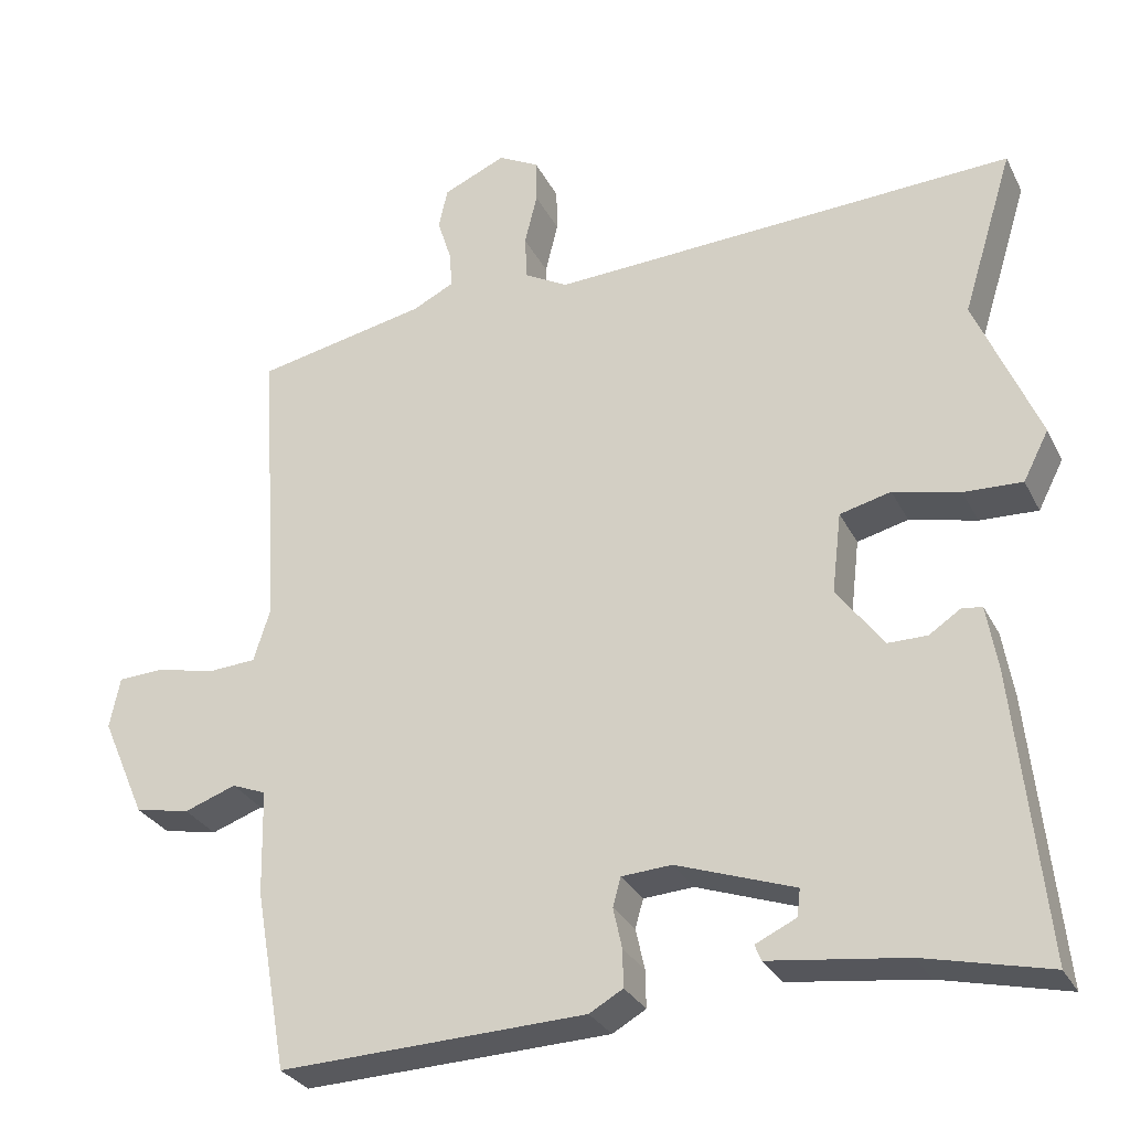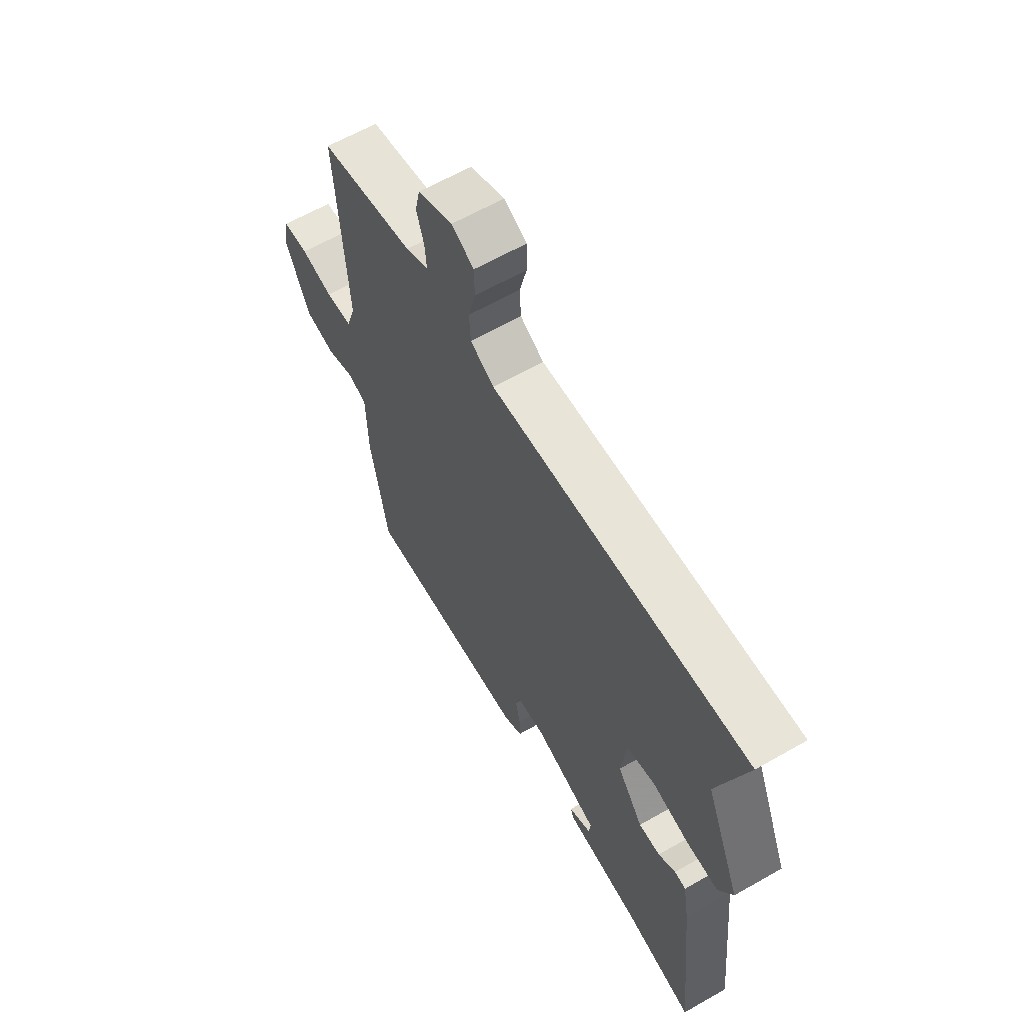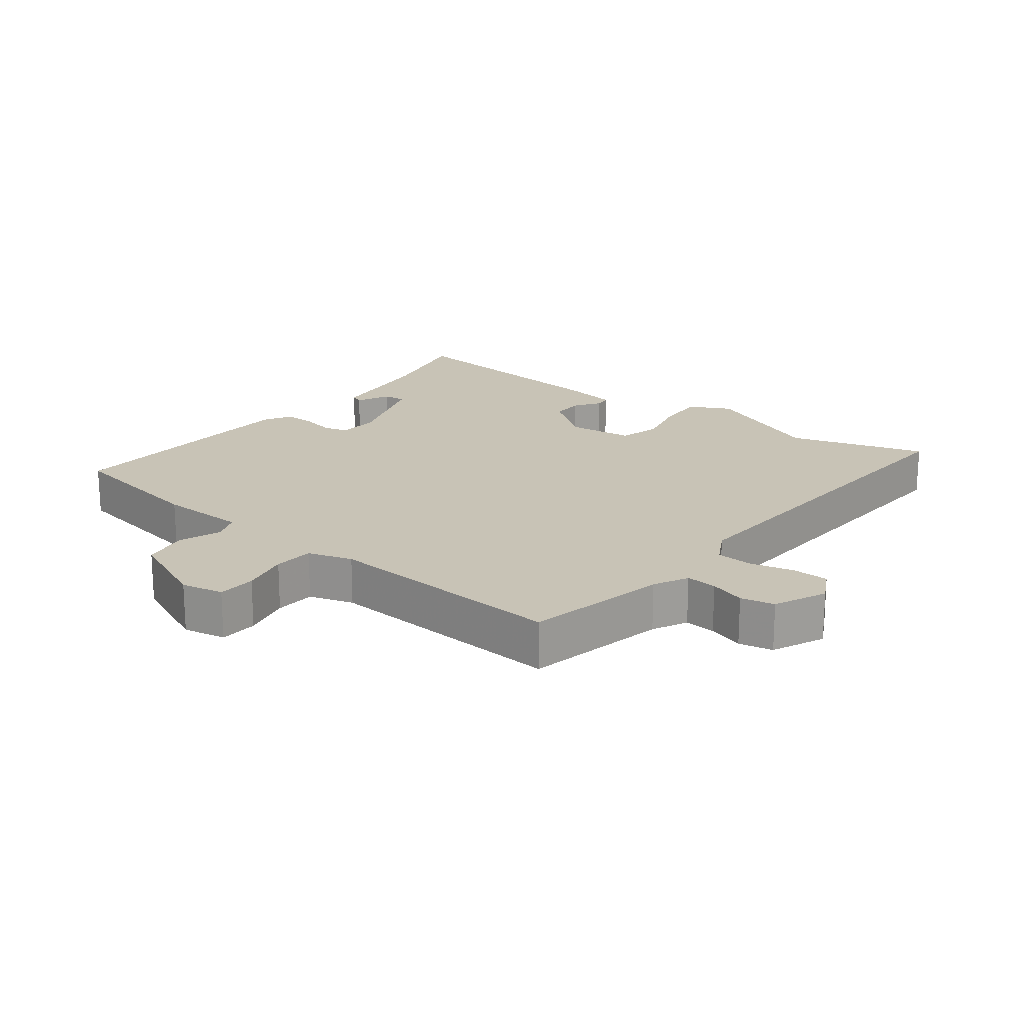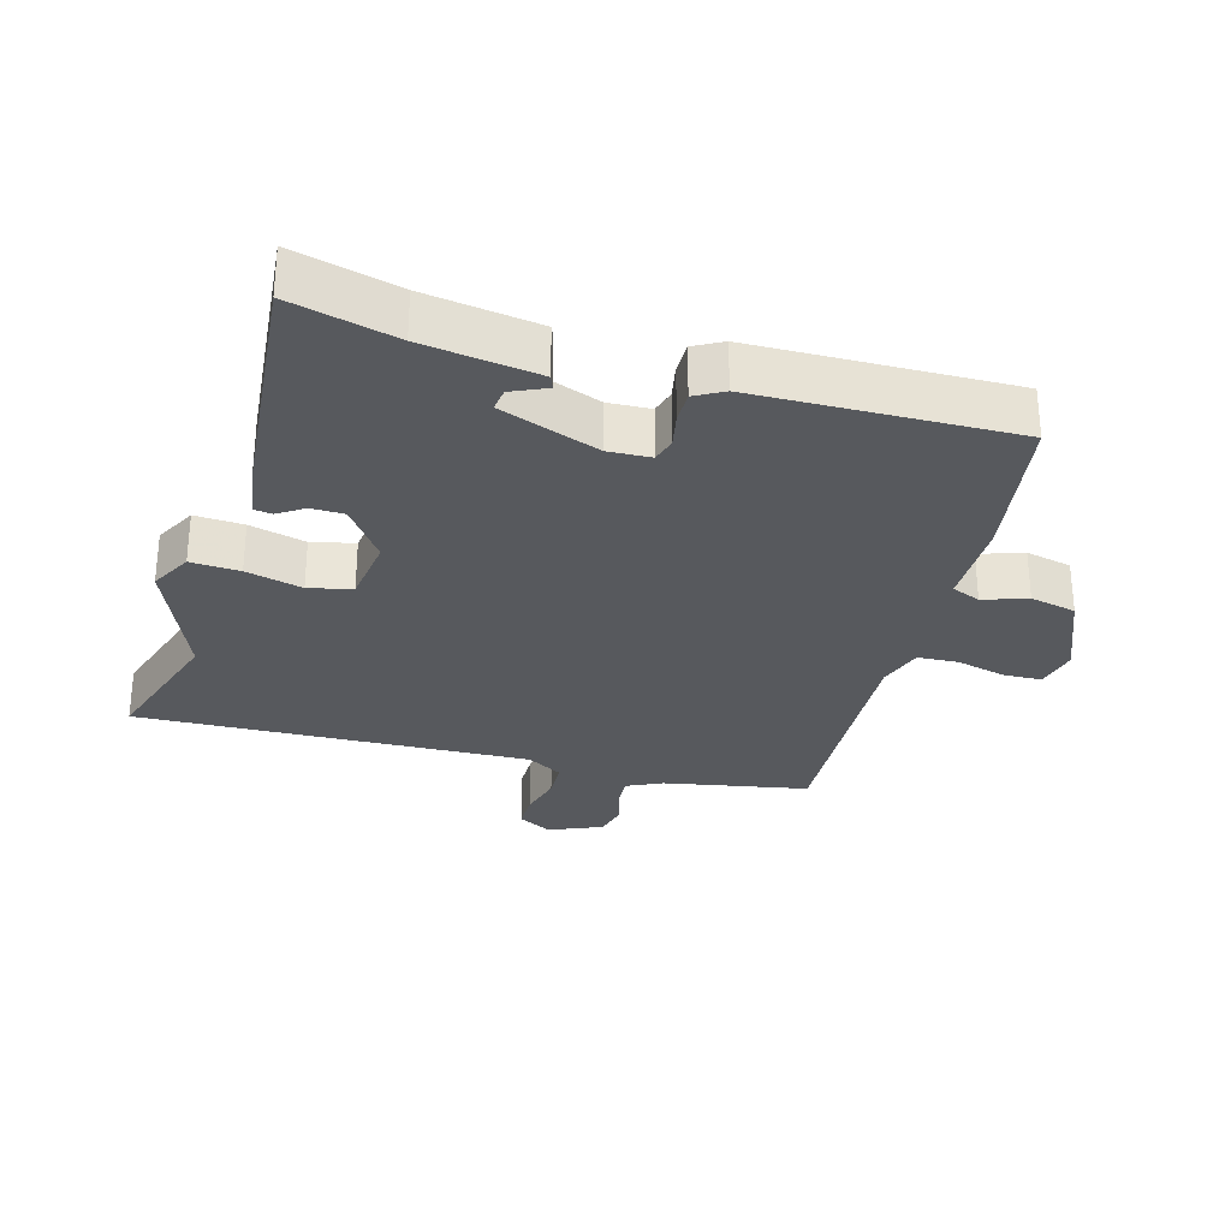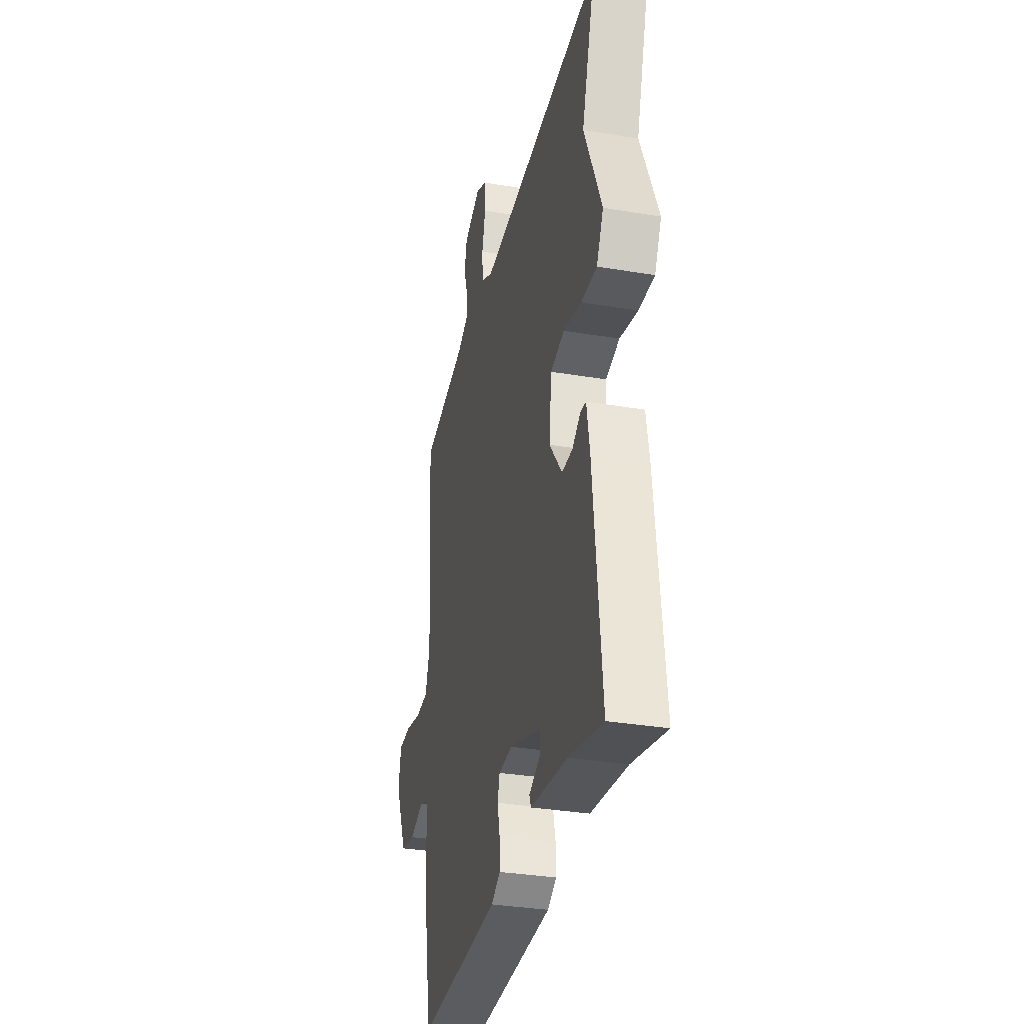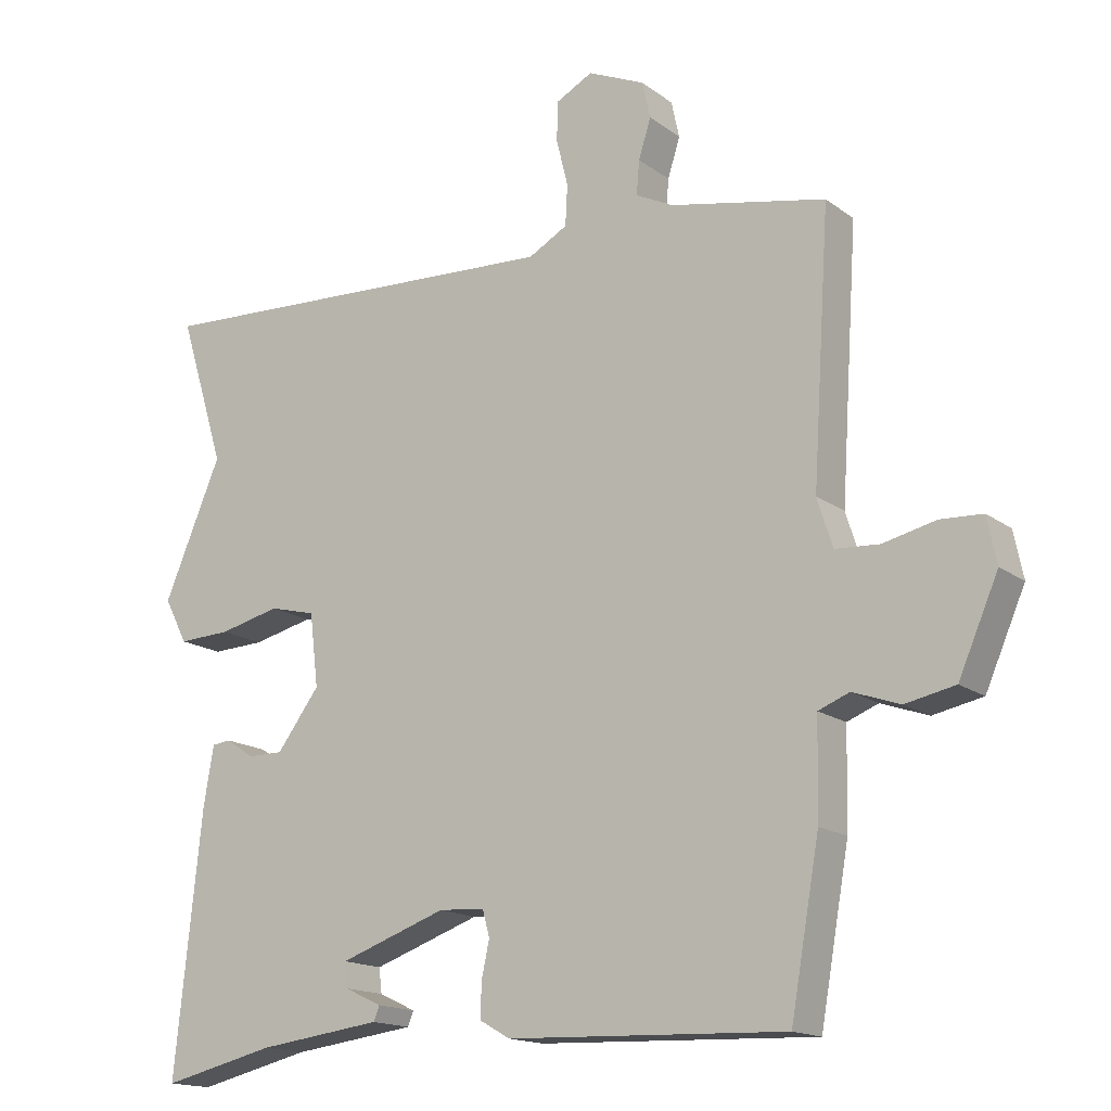
<metadata>
{"format":"obj","ext":"obj","renderer":"f3d","projection":"perspective","resolution":1024,"background":"white","views":[{"elev":-29.4,"azim":22.7,"up":"+Z"},{"elev":62.9,"azim":60.0,"up":"+Z"},{"elev":19.5,"azim":-52.1,"up":"+Y"},{"elev":-29.4,"azim":163.3,"up":"+Y"},{"elev":-33.0,"azim":76.9,"up":"+Z"},{"elev":-15.9,"azim":-145.9,"up":"+Z"}]}
</metadata>
<code>
v 0.515 0.07 0.549
v 0.451 0.07 0.342
v 0.531 0.07 0.153
v 0.499 0.07 0.091
v 0.426 0.07 0.094
v 0.342 0.07 0.114
v 0.278 0.07 0.098
v 0.266 0.07 -0.003
v 0.325 0.07 -0.082
v 0.374 0.07 -0.082
v 0.413 0.07 -0.056
v 0.439 0.07 -0.059
v 0.453 0.07 -0.142
v 0.49 0.07 -0.499
v 0.333 0.07 -0.462
v 0.162 0.07 -0.44
v 0.154 0.07 -0.42
v 0.205 0.07 -0.396
v 0.209 0.07 -0.362
v 0.061 0.07 -0.31
v -0.002 0.07 -0.314
v -0.012 0.07 -0.35
v -0.001 0.07 -0.401
v 0 0.07 -0.448
v -0.042 0.07 -0.472
v -0.426 0.07 -0.486
v -0.466 0.07 -0.26
v -0.469 0.07 -0.127
v -0.512 0.07 -0.11
v -0.577 0.07 -0.133
v -0.646 0.07 -0.119
v -0.701 0.07 0.007
v -0.688 0.07 0.071
v -0.63 0.07 0.074
v -0.557 0.07 0.057
v -0.496 0.07 0.061
v -0.475 0.07 0.128
v -0.499 0.07 0.496
v -0.284 0.07 0.54
v -0.232 0.07 0.566
v -0.236 0.07 0.613
v -0.253 0.07 0.667
v -0.242 0.07 0.718
v -0.163 0.07 0.753
v -0.112 0.07 0.726
v -0.111 0.07 0.671
v -0.127 0.07 0.606
v -0.124 0.07 0.55
v -0.07 0.07 0.52
v 0.515 0 0.549
v 0.451 0 0.342
v 0.531 0 0.153
v 0.499 0 0.091
v 0.426 0 0.094
v 0.342 0 0.114
v 0.278 0 0.098
v 0.266 0 -0.003
v 0.325 0 -0.082
v 0.374 0 -0.082
v 0.413 0 -0.056
v 0.439 0 -0.059
v 0.453 0 -0.142
v 0.49 0 -0.499
v 0.333 0 -0.462
v 0.162 0 -0.44
v 0.154 0 -0.42
v 0.205 0 -0.396
v 0.209 0 -0.362
v 0.061 0 -0.31
v -0.002 0 -0.314
v -0.012 0 -0.35
v -0.001 0 -0.401
v 0 0 -0.448
v -0.042 0 -0.472
v -0.426 0 -0.486
v -0.466 0 -0.26
v -0.469 0 -0.127
v -0.512 0 -0.11
v -0.577 0 -0.133
v -0.646 0 -0.119
v -0.701 0 0.007
v -0.688 0 0.071
v -0.63 0 0.074
v -0.557 0 0.057
v -0.496 0 0.061
v -0.475 0 0.128
v -0.499 0 0.496
v -0.284 0 0.54
v -0.232 0 0.566
v -0.236 0 0.613
v -0.253 0 0.667
v -0.242 0 0.718
v -0.163 0 0.753
v -0.112 0 0.726
v -0.111 0 0.671
v -0.127 0 0.606
v -0.124 0 0.55
v -0.07 0 0.52
f 45 46 47
f 44 45 47
f 43 44 47
f 42 43 47
f 41 42 47
f 40 41 47 48
f 39 40 48 49
f 37 38 39 49
f 33 34 35
f 32 33 35
f 31 32 35
f 30 31 35
f 29 30 35
f 28 29 35 36
f 26 27 28
f 25 26 28
f 24 25 28
f 23 24 28
f 22 23 28
f 36 37 49
f 28 36 49
f 22 28 49
f 21 22 49
f 15 16 17 18
f 15 18 19
f 14 15 19
f 13 14 19
f 12 13 19
f 11 12 19
f 10 11 19
f 9 10 19 20
f 4 5 6
f 3 4 6
f 2 3 6
f 2 6 7
f 1 2 7
f 49 1 7
f 21 49 7 8
f 8 9 20 21
f 96 95 94
f 96 94 93
f 96 93 92
f 96 92 91
f 96 91 90
f 97 96 90 89
f 98 97 89 88
f 98 88 87 86
f 84 83 82
f 84 82 81
f 84 81 80
f 84 80 79
f 84 79 78
f 85 84 78 77
f 77 76 75
f 77 75 74
f 77 74 73
f 77 73 72
f 77 72 71
f 98 86 85
f 98 85 77
f 98 77 71
f 98 71 70
f 67 66 65 64
f 68 67 64
f 68 64 63
f 68 63 62
f 68 62 61
f 68 61 60
f 68 60 59
f 69 68 59 58
f 55 54 53
f 55 53 52
f 55 52 51
f 56 55 51
f 56 51 50
f 56 50 98
f 57 56 98 70
f 70 69 58 57
f 1 50 51 2
f 2 51 52 3
f 3 52 53 4
f 4 53 54 5
f 5 54 55 6
f 6 55 56 7
f 7 56 57 8
f 8 57 58 9
f 9 58 59 10
f 10 59 60 11
f 11 60 61 12
f 12 61 62 13
f 13 62 63 14
f 14 63 64 15
f 15 64 65 16
f 16 65 66 17
f 17 66 67 18
f 18 67 68 19
f 19 68 69 20
f 20 69 70 21
f 21 70 71 22
f 22 71 72 23
f 23 72 73 24
f 24 73 74 25
f 25 74 75 26
f 26 75 76 27
f 27 76 77 28
f 28 77 78 29
f 29 78 79 30
f 30 79 80 31
f 31 80 81 32
f 32 81 82 33
f 33 82 83 34
f 34 83 84 35
f 35 84 85 36
f 36 85 86 37
f 37 86 87 38
f 38 87 88 39
f 39 88 89 40
f 40 89 90 41
f 41 90 91 42
f 42 91 92 43
f 43 92 93 44
f 44 93 94 45
f 45 94 95 46
f 46 95 96 47
f 47 96 97 48
f 48 97 98 49
f 49 98 50 1

</code>
